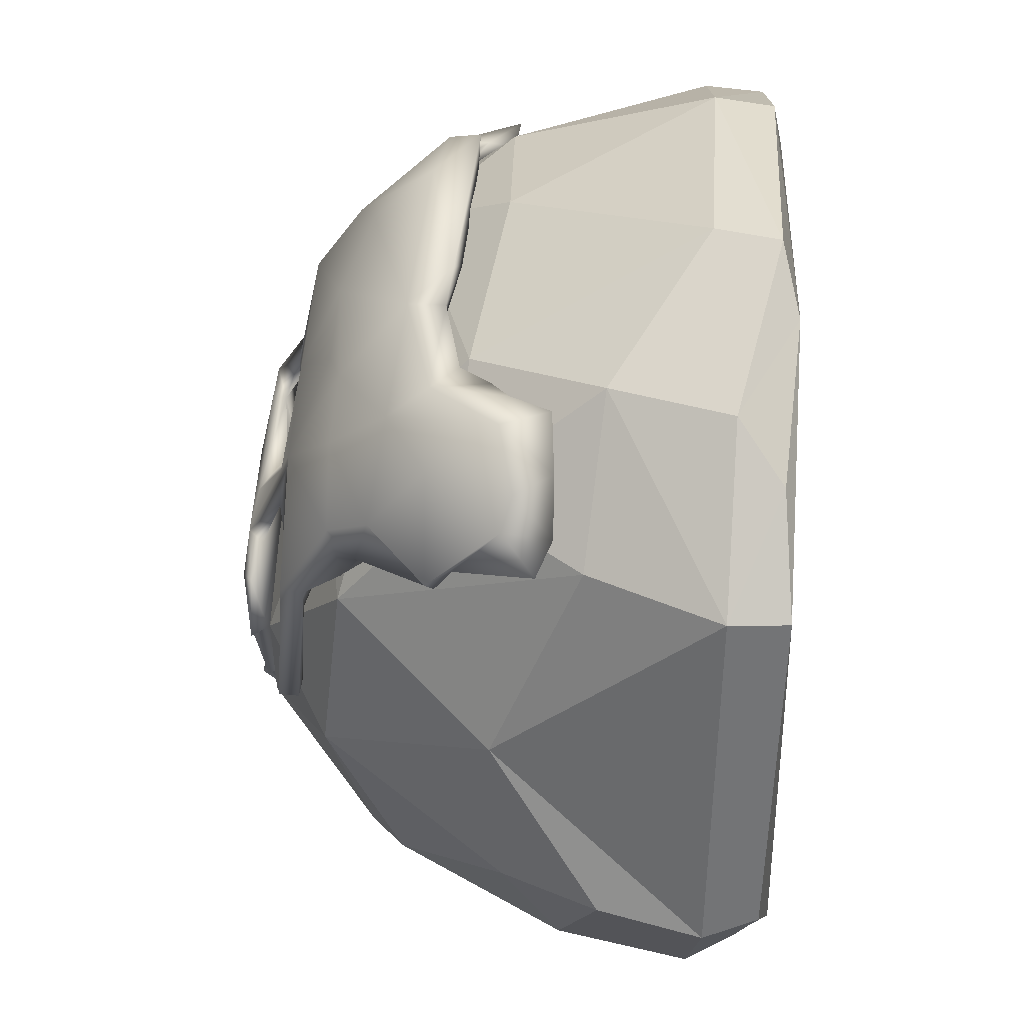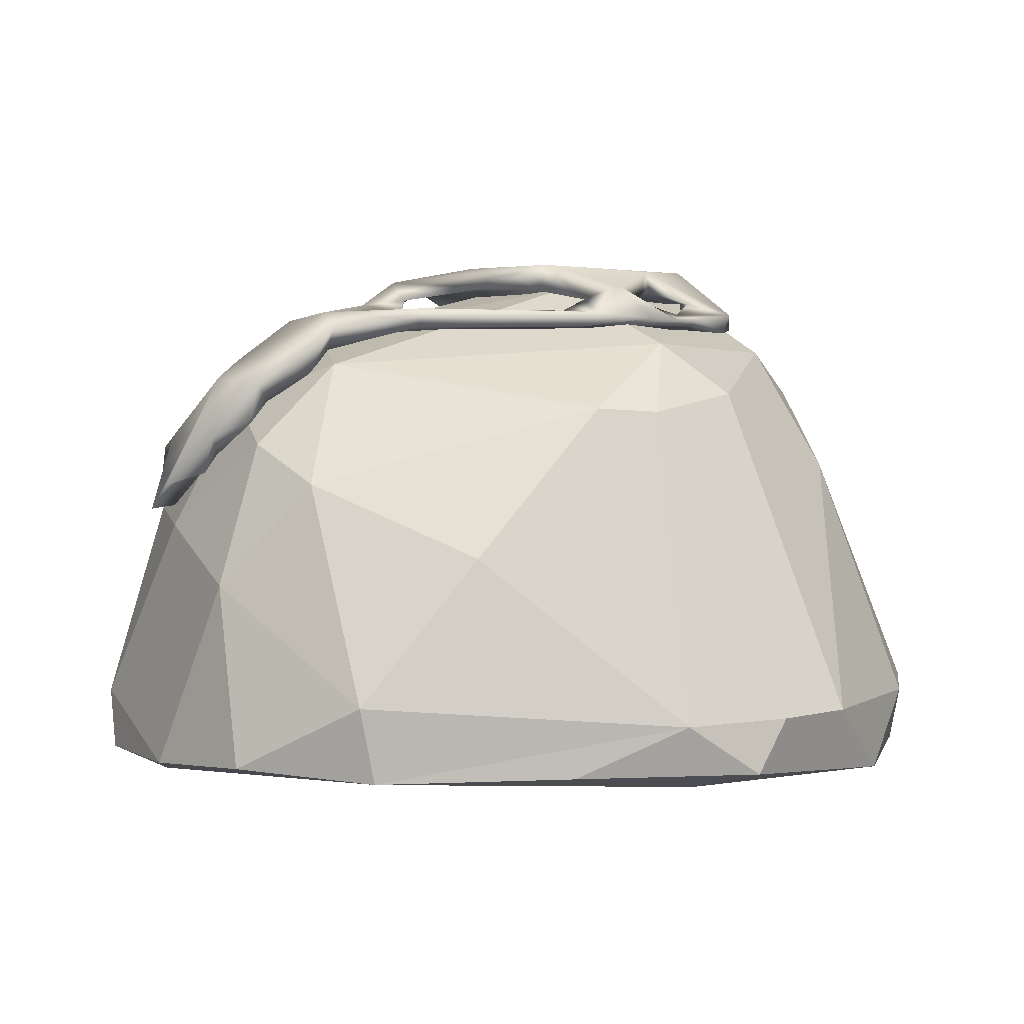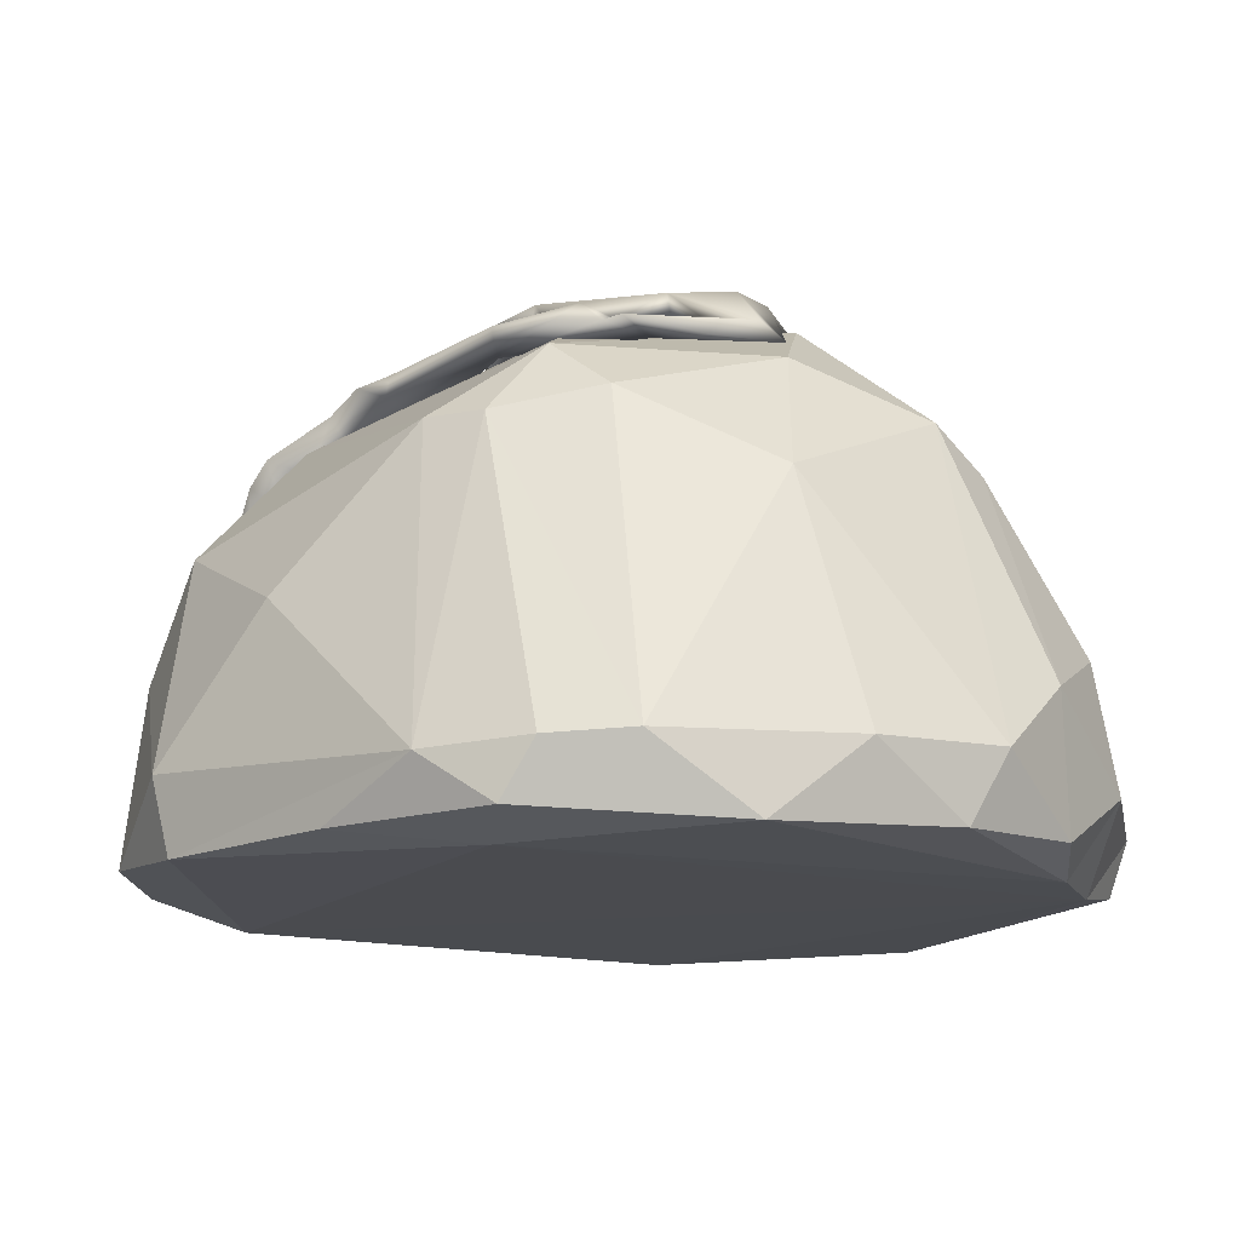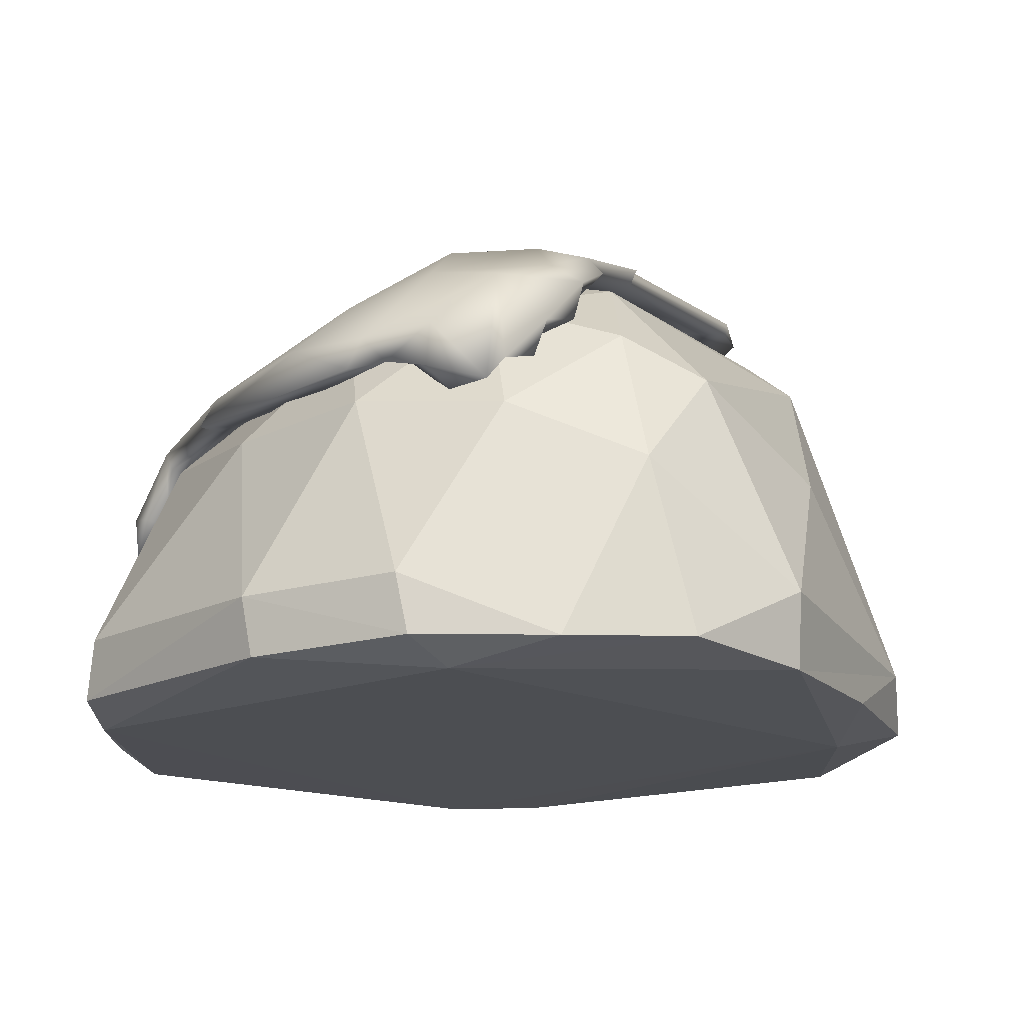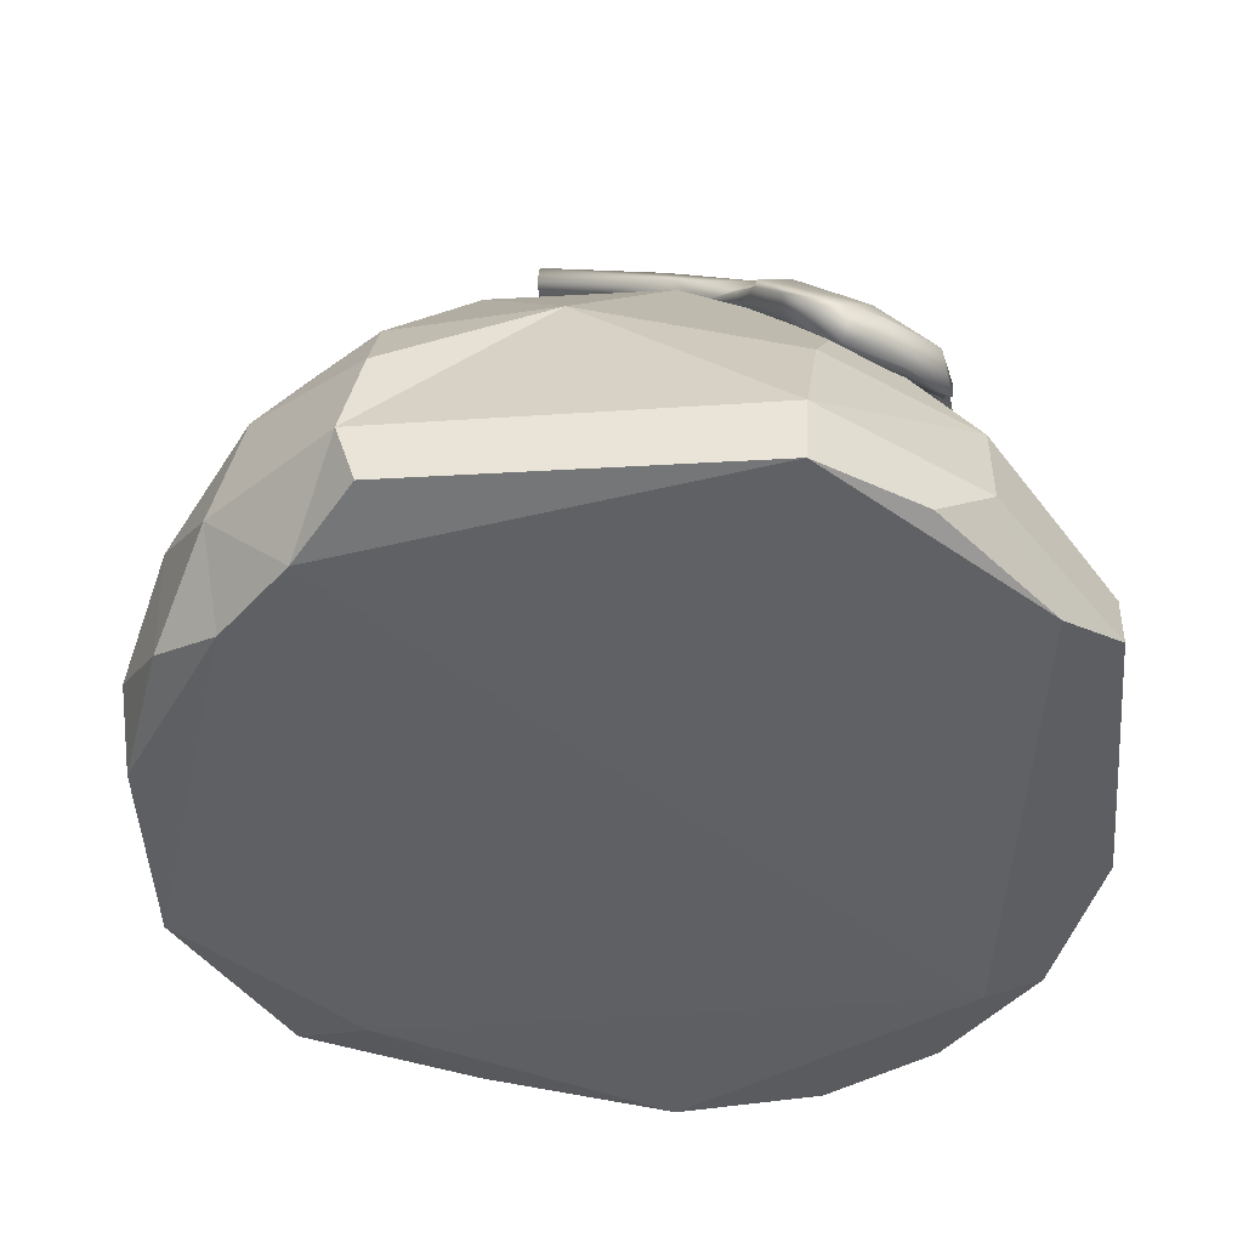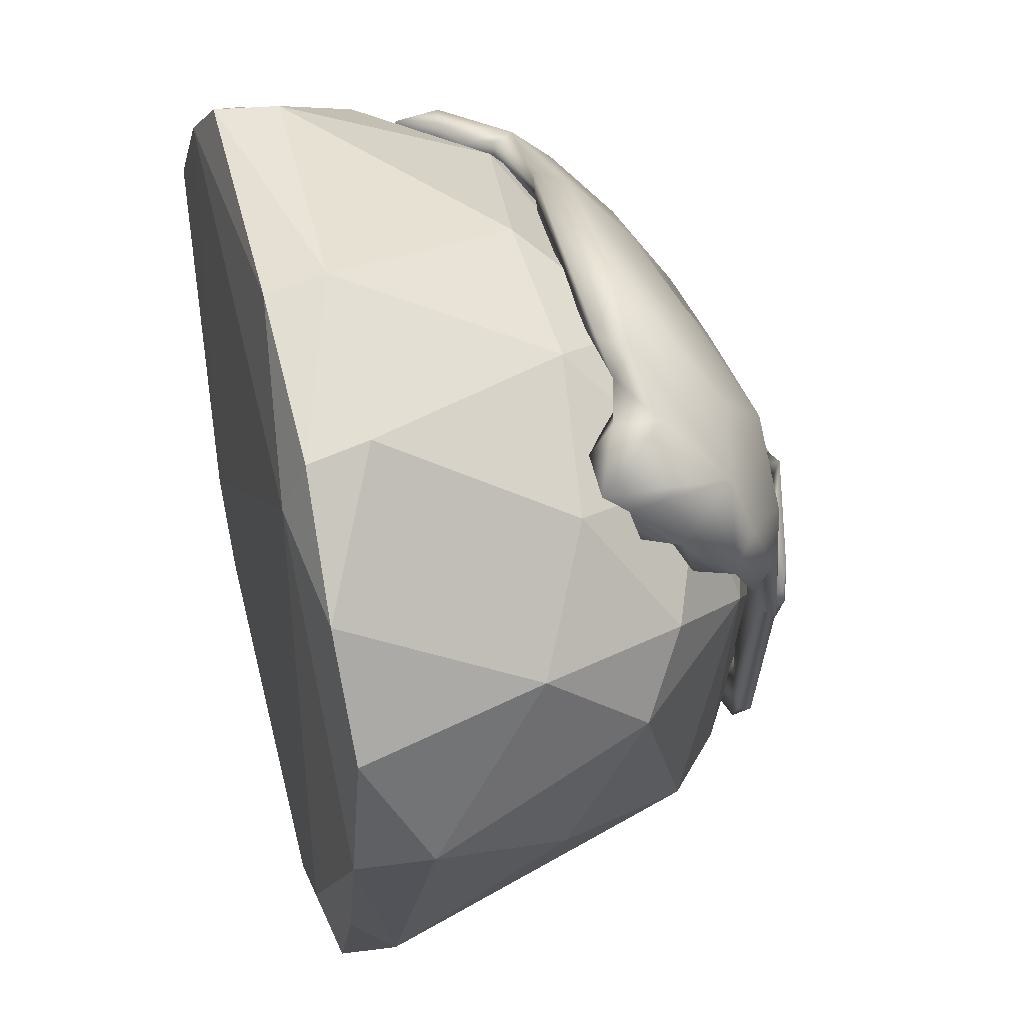
<metadata>
{"format":"obj","ext":"obj","renderer":"f3d","projection":"perspective","resolution":1024,"background":"white","views":[{"elev":35.2,"azim":-86.8,"up":"+Z"},{"elev":0.9,"azim":107.2,"up":"+Y"},{"elev":-14.2,"azim":154.2,"up":"+Y"},{"elev":-16.7,"azim":48.1,"up":"+Y"},{"elev":-45.1,"azim":-83.7,"up":"+Y"},{"elev":44.4,"azim":75.9,"up":"+Z"}]}
</metadata>
<code>
o Rock_4
v -0.7854 0.01163 0.3321
v -0.802 0.116 0.3391
v -0.7981 0.02884 -0.3085
v -0.8165 0.1262 -0.3402
v -0.652 0.02749 0.5063
v -0.5922 0.109 0.6028
v -0.4268 0.007849 0.6872
v -0.3367 0.03893 0.7848
v -0.312 0.1531 0.7894
v 0.1768 0.1453 0.7917
v 0.466 0.002426 0.5552
v -0.7009 0.3487 0.3564
v -0.5467 0.5733 0.3988
v -0.5264 0.3206 0.6068
v -0.3802 0.5554 0.5646
v -0.4955 0.7842 0.1323
v -0.3132 0.9398 -0.07457
v -0.3845 0.7085 0.4086
v -0.2662 0.825 0.2709
v -0.01457 0.5067 0.6693
v 0.1534 0.7008 0.5402
v -0.666 0.003168 -0.4265
v -0.638 0.1462 -0.5742
v -0.5341 0.00472 -0.5616
v -0.4631 0.04588 -0.6788
v -0.2878 0.1636 -0.7833
v -0.2136 0.03553 -0.7773
v -0.02786 0.1525 -0.822
v 0.143 0.01659 -0.7968
v -0.7011 0.5053 -0.02587
v -0.7878 0.3111 -0.3112
v -0.7009 0.4831 -0.3141
v -0.6201 0.3829 -0.5306
v -0.4811 0.822 -0.1971
v -0.4439 0.6893 -0.4951
v -0.4445 0.2917 -0.6945
v -0.332 0.7567 -0.5307
v -0.1865 0.9574 -0.3281
v -0.06 0.8325 -0.5214
v 0.0154 0.602 -0.6671
v 0.1847 0.03649 0.7731
v 0.4431 0.003126 -0.5038
v 0.4811 0.04382 0.6601
v 0.666 0.03904 0.4741
v 0.7855 0.04918 0.2633
v 0.7813 0.03046 -0.002865
v 0.8077 0.1676 0.01519
v 0.2456 0.8643 0.3151
v 0.06793 0.9531 0.02731
v 0.2994 0.5154 0.6412
v 0.4663 0.1541 0.6768
v 0.4201 0.7281 0.4205
v 0.5037 0.7932 0.1841
v 0.5469 0.4852 0.4979
v 0.7309 0.3781 0.3202
v 0.6325 0.6397 0.2867
v 0.7118 0.565 0.1466
v 0.321 0.1431 -0.7639
v 0.4917 0.03768 -0.6397
v 0.4486 0.1365 -0.6806
v 0.6497 0.03691 -0.3367
v 0.5803 0.129 -0.5294
v 0.164 0.9567 -0.1774
v 0.26 0.7375 -0.5322
v 0.3137 0.8332 -0.4122
v 0.4309 0.6994 -0.4332
v 0.4954 0.7048 -0.3363
v 0.6859 0.4308 -0.1653
f 2 1 5
f 1 7 5
f 6 5 7
f 1 22 7
f 22 11 7
f 9 8 10
f 2 14 12
f 2 12 30
f 14 2 6
f 12 13 16
f 14 15 13
f 16 19 17
f 15 9 20
f 15 20 21
f 22 4 23
f 25 24 23
f 42 22 24
f 29 24 27
f 4 30 31
f 32 31 30
f 33 31 32
f 34 30 16
f 32 34 35
f 33 32 35
f 36 25 23
f 34 16 17
f 35 36 33
f 37 40 26
f 26 28 27
f 7 41 8
f 11 43 41
f 42 46 11
f 46 47 45
f 20 10 50
f 21 20 50
f 49 48 63
f 10 43 51
f 21 50 52
f 53 48 52
f 52 50 54
f 57 53 56
f 55 44 45
f 47 55 45
f 47 57 55
f 59 42 29
f 62 61 59
f 62 46 61
f 39 64 40
f 58 28 40
f 64 65 66
f 66 67 62
f 60 58 66
f 60 66 62
f 67 68 62
f 68 57 47
f 47 46 62
f 68 47 62
f 8 9 14 6
f 6 2 5
f 8 6 7
f 30 4 2
f 12 14 13
f 30 12 16
f 16 13 18
f 19 48 49 17
f 18 13 15
f 16 18 19
f 15 14 9
f 18 15 21
f 19 18 21
f 4 31 33 23
f 22 1 3
f 4 22 3
f 24 22 23
f 25 27 24
f 26 27 25
f 28 29 27
f 54 51 44 55
f 32 30 34
f 33 36 23
f 37 35 34
f 35 37 36
f 36 26 25
f 38 34 17
f 37 34 38
f 37 26 36
f 1 2 4 3
f 37 38 39
f 40 28 26
f 38 17 49
f 39 40 37
f 10 8 41
f 11 41 7
f 43 10 41
f 11 44 43
f 44 51 43
f 11 45 44
f 46 45 11
f 20 9 10
f 48 19 21
f 50 10 51
f 48 21 52
f 53 63 48
f 54 50 51
f 56 53 52
f 59 29 58 60
f 56 52 54
f 56 54 55
f 57 56 55
f 29 42 24
f 42 11 22
f 28 58 29
f 59 61 42
f 60 62 59
f 61 46 42
f 63 38 49
f 65 38 63
f 65 64 39
f 39 38 65
f 64 58 40
f 65 63 53
f 64 66 58
f 67 65 53
f 67 66 65
f 67 53 57
f 68 67 57
o Rock_4_snow
v -0.7217 0.4268 0.3604
v -0.6088 0.4015 0.4882
v -0.6487 0.4672 0.4732
v -0.6648 0.4001 0.3978
v -0.6727 0.4853 0.4147
v -0.6409 0.569 0.3085
v -0.6322 0.6009 0.2645
v -0.5315 0.409 0.5617
v -0.5612 0.4949 0.5524
v -0.508 0.4808 0.4979
v -0.5598 0.6187 0.4522
v -0.5906 0.5621 0.3102
v -0.5446 0.7211 0.3295
v -0.6349 0.6164 0.2736
v -0.5067 0.7078 0.2445
v -0.5091 0.7488 0.2317
v -0.4978 0.4808 0.5671
v -0.4545 0.6169 0.5525
v -0.4465 0.6929 0.486
v -0.4746 0.7741 0.1719
v -0.4667 0.8487 0.1224
v -0.44 0.5138 0.5541
v -0.4112 0.5692 0.566
v -0.4247 0.577 0.5045
v -0.3754 0.718 0.3796
v -0.3784 0.8016 0.3837
v -0.4865 0.7987 0.2736
v -0.4097 0.8235 0.1405
v -0.3988 0.8604 0.03729
v -0.235 0.6057 0.5829
v -0.2339 0.6737 0.5824
v -0.2492 0.6142 0.5383
v -0.2364 0.7985 0.4315
v -0.2736 0.8267 0.2639
v -0.2713 0.8926 0.2799
v -0.3096 0.8642 0.129
v -0.3329 0.8873 0.06185
v -0.2025 0.5938 0.6407
v -0.1403 0.7386 0.44
v -0.1588 0.8841 0.1564
v -0.1361 0.5847 0.6053
v -0.1007 0.8321 0.3853
v -0.06217 0.8705 0.2058
v 0.1251 0.6571 0.6556
v 0.1141 0.6853 0.5286
v 0.02124 0.825 0.4546
v -0.05742 0.7793 0.3875
v 0.01512 0.8378 0.3527
v -0.4485 0.8932 0.1123
v -0.476 0.9023 -0.1039
v -0.3988 0.9012 0.03729
v -0.3096 0.9023 0.129
v -0.3006 0.9714 0.02106
v -0.1972 0.9258 0.122
v -0.1958 0.9868 0.05928
v -0.2183 0.9584 0.04812
v -0.1345 0.9301 0.1572
v -0.1387 0.9737 0.1118
v -0.07126 0.9424 0.03946
v -0.0382 0.8954 0.3273
v -0.03674 0.9 0.2267
v -0.0579 0.9285 0.1413
v -0.4745 0.8667 -0.108
v -0.4306 0.8657 -0.1085
v -0.09373 0.8823 -0.4596
v -0.4311 0.8999 -0.1088
v -0.3103 0.9536 -0.04472
v -0.3036 0.9783 -0.1086
v -0.1869 1.006 -0.05196
v -0.2216 0.9579 -0.1474
v -0.2303 0.9919 -0.142
v -0.1892 0.9707 -0.2907
v -0.139 0.9588 -0.3183
v -0.1276 0.9924 -0.335
v 0.0593 0.9551 -0.1141
v -0.05702 0.9996 -0.3593
v -0.05057 0.9351 -0.3649
v -0.03819 0.9095 -0.4712
v 0.2847 0.5792 0.6514
v 0.2159 0.5791 0.6139
v 0.1109 0.88 0.2533
v 0.1476 0.7699 0.5418
v 0.2549 0.896 0.3788
v 0.2097 0.7358 0.4736
v 0.3091 0.8137 0.471
v 0.2403 0.8378 0.3477
v 0.2227 0.8834 0.2232
v 0.3109 0.8654 0.1267
v 0.3054 0.6395 0.6342
v 0.3266 0.597 0.5937
v 0.2979 0.6295 0.5473
v 0.3741 0.9029 0.257
v 0.4069 0.8273 0.2346
v 0.45 0.5223 0.5443
v 0.4139 0.5726 0.5693
v 0.4176 0.6567 0.5647
v 0.3571 0.7099 0.4612
v 0.4629 0.773 0.4428
v 0.4965 0.7247 0.3252
v 0.4779 0.7724 0.2482
v 0.4145 0.8675 0.04526
v 0.5519 0.5166 0.5439
v 0.4996 0.6198 0.4312
v 0.5531 0.586 0.4311
v 0.4927 0.8084 0.3405
v 0.5557 0.6819 0.3333
v 0.4581 0.8722 0.2025
v 0.4589 0.8833 0.069
v 0.562 0.5615 0.5095
v 0.5649 0.66 0.4094
v 0.5649 0.758 0.3161
v 0.5547 0.7946 0.2554
v 0.1378 0.957 0.141
v 0.1471 0.9828 0.1414
v 0.1034 1.006 0.03817
v 0.1529 0.9287 0.2219
v 0.1807 0.9749 0.1812
v 0.2293 0.9262 0.2311
v 0.2205 0.9345 0.1436
v 0.2324 0.9547 -0.03801
v 0.3185 0.9032 0.1189
v 0.412 0.9035 0.03527
v 0.1326 0.8701 -0.4121
v 0.05796 0.8667 -0.4788
v 0.2249 0.8833 -0.4221
v 0.2078 0.8839 -0.4601
v 0.3196 0.8658 -0.227
v 0.3581 0.868 -0.2934
v 0.2945 0.8833 -0.3896
v 0.0516 0.9533 -0.3241
v 0.05543 0.9931 -0.3188
v 0.03686 0.9281 -0.4008
v 0.2319 0.9481 -0.1435
v 0.2242 0.9985 -0.1574
v 0.2311 0.928 -0.2372
v 0.1501 0.9276 -0.3263
v 0.1378 0.9005 -0.4014
v 0.2334 0.9878 -0.04026
v 0.2092 0.9557 -0.3016
v 0.2781 0.969 -0.06824
v 0.3164 0.9002 -0.2186
v 0.2772 0.9693 -0.1137
v 0.3621 0.8924 -0.2956
f 69 72 73
f 69 73 74
f 71 70 77
f 71 73 72 70
f 72 78 70
f 71 77 73
f 74 80 69
f 75 83 80
f 77 76 85
f 77 85 86
f 78 76 70
f 77 86 87
f 79 77 87
f 79 87 81
f 84 83 75
f 90 85 78
f 93 92 83
f 95 81 94
f 102 93 88
f 96 102 88
f 98 106 99
f 107 100 93
f 103 94 101
f 108 102 104
f 109 106 98
f 100 109 98
f 113 109 100
f 111 116 102
f 89 117 118
f 120 117 103
f 105 120 104
f 119 105 97
f 120 103 122
f 123 121 124
f 128 103 110
f 125 103 128
f 127 122 124
f 130 125 129
f 134 118 119
f 135 121 136
f 136 137 139
f 127 124 135
f 139 137 144
f 137 123 183
f 138 143 127
f 137 183 144
f 133 145 141
f 113 148 109
f 114 99 150
f 116 152 115
f 149 116 111
f 151 114 150
f 150 112 153
f 154 152 116
f 151 150 153
f 158 157 147
f 153 112 157
f 152 159 148
f 154 165 152
f 167 154 161
f 161 154 155
f 156 161 155
f 153 157 166
f 169 161 156
f 164 163 170
f 171 162 165
f 175 168 161
f 160 173 175
f 177 170 171
f 172 177 171
f 178 172 171
f 166 177 178
f 179 166 178
f 174 178 171
f 174 179 178
f 179 174 167
f 180 173 179
f 180 168 175
f 129 149 111
f 127 181 130
f 129 128 184
f 155 149 184
f 185 184 186
f 156 155 187
f 187 185 186
f 188 185 187
f 160 151 153
f 186 151 160
f 189 156 187
f 187 186 189
f 189 160 190
f 176 169 190
f 169 156 195
f 199 198 200
f 199 144 202
f 205 191 204
f 194 192 146
f 201 188 181
f 183 185 206
f 202 201 203
f 207 204 199
f 194 205 193
f 209 195 189
f 210 201 202
f 211 209 190
f 72 69 80 78
f 75 74 82
f 70 76 77
f 73 77 79
f 81 84 75 82
f 82 74 73
f 82 73 79
f 82 79 81
f 75 80 74
f 95 89 88 84
f 76 78 85
f 80 92 78
f 80 83 92
f 84 81 95
f 90 91 86 85
f 83 84 88 93
f 90 92 91
f 78 92 90
f 94 81 87
f 98 99 86 91
f 89 96 88
f 117 89 95
f 89 97 96
f 91 92 100 98
f 96 97 105 104
f 87 86 99
f 93 100 92
f 101 94 87
f 103 95 94
f 104 102 96
f 117 120 105 119
f 102 107 93
f 101 87 99
f 102 115 107
f 110 103 101
f 108 111 102
f 99 106 112
f 107 113 100
f 114 101 99
f 110 101 114
f 102 116 115
f 119 118 117
f 117 95 103
f 108 104 120 122
f 125 126 123 122
f 124 122 123
f 125 122 103
f 111 108 122 130
f 110 114 128
f 129 125 128
f 111 130 129
f 89 131 132 97
f 126 125 130
f 127 130 122
f 119 97 132 134
f 131 89 118
f 131 118 134 132
f 121 123 137 136
f 135 124 121
f 144 142 140 139
f 136 138 135
f 136 139 138
f 140 138 139
f 138 127 135
f 140 141 138
f 142 141 140
f 138 141 145 143
f 142 133 141
f 133 142 144 146
f 106 109 148 147
f 112 106 147
f 107 115 152 113
f 150 99 112
f 158 163 164 157
f 149 154 116
f 152 148 113
f 149 155 154
f 157 112 147
f 148 158 147
f 159 158 148
f 165 159 152
f 163 158 159 162
f 161 169 176 175
f 165 162 159
f 164 166 157
f 154 167 165
f 168 167 161
f 170 163 162
f 171 170 162
f 170 166 164
f 167 171 165
f 173 153 166
f 174 171 167
f 160 153 173
f 167 168 180 179
f 177 166 170
f 172 178 177
f 173 166 179
f 181 182 126 130
f 180 175 173
f 126 182 183 123
f 185 182 181 184
f 151 128 114
f 129 184 149
f 151 186 184 128
f 155 184 181 187
f 160 175 176 190
f 188 187 181
f 183 182 185
f 160 189 186
f 191 192 194 193
f 192 191 133
f 193 195 191
f 195 193 197 196
f 191 200 145 133
f 196 169 195
f 145 198 143
f 146 144 199 200
f 200 198 145
f 127 143 201 181
f 146 192 133
f 203 143 198 204
f 202 144 183
f 143 203 201
f 205 194 146 200
f 199 204 198
f 205 200 191
f 191 195 203 204
f 206 185 188
f 202 183 206
f 204 207 193 205
f 207 202 203
f 207 199 202
f 208 188 201 210
f 189 195 156
f 208 206 188
f 208 210 202 206
f 203 209 211 207
f 209 203 195
f 207 211 197 193
f 197 211 196
f 169 196 211 190
f 190 209 189

</code>
